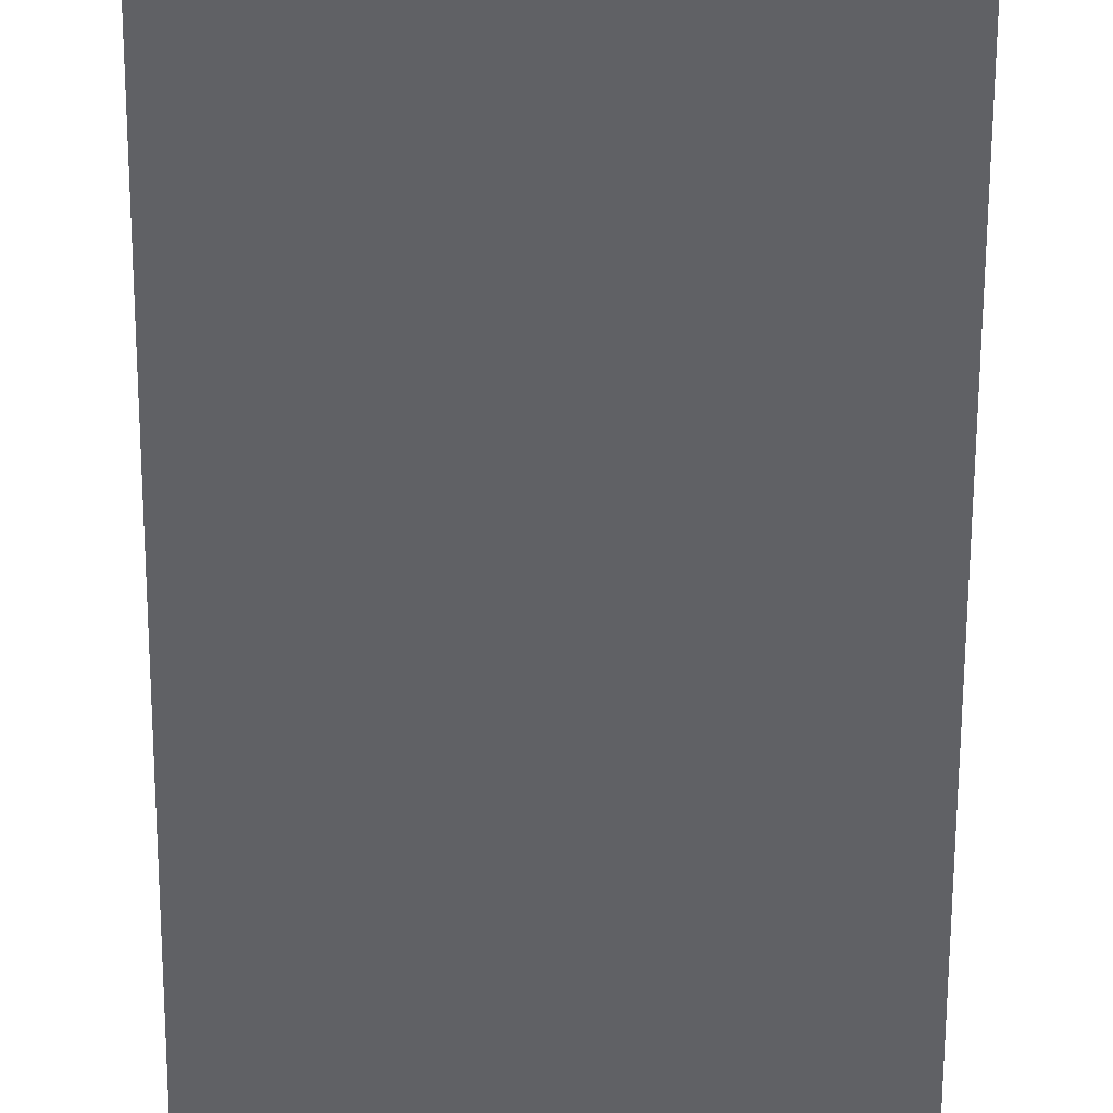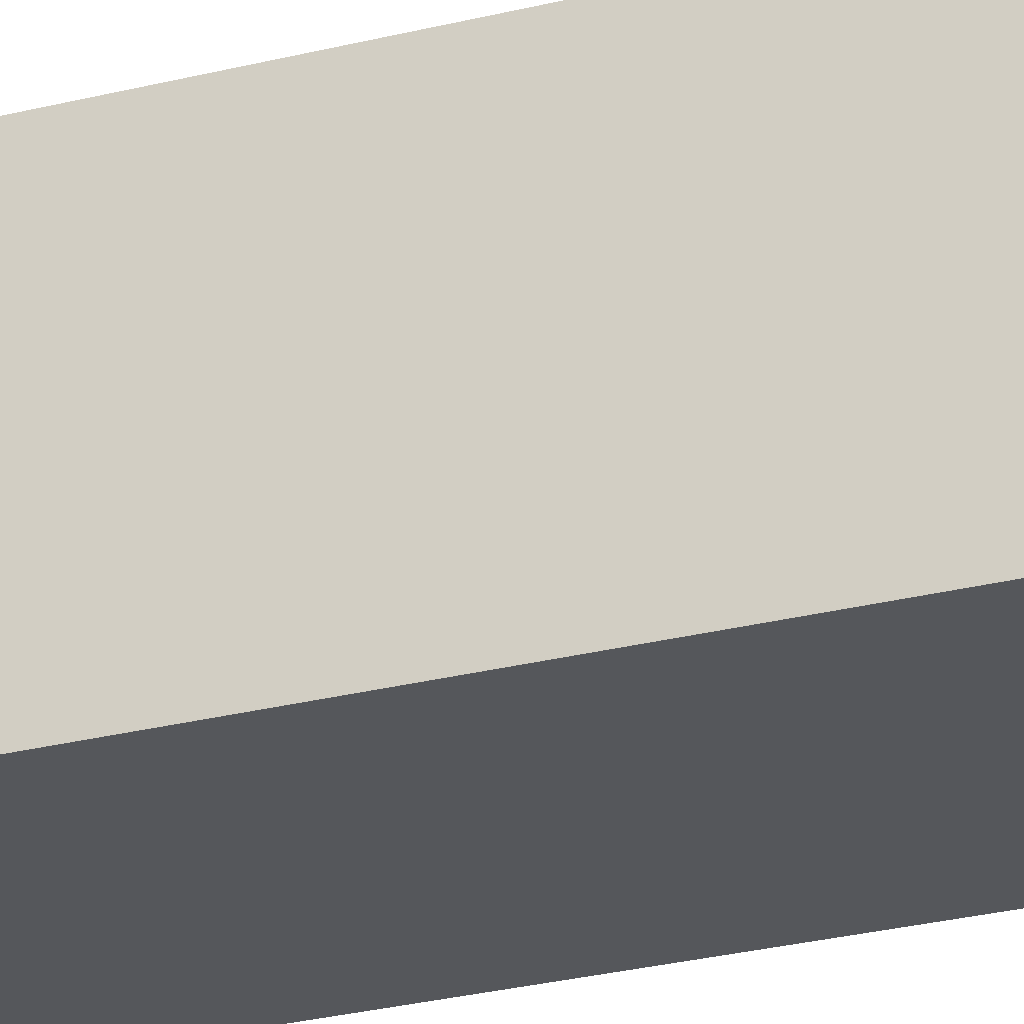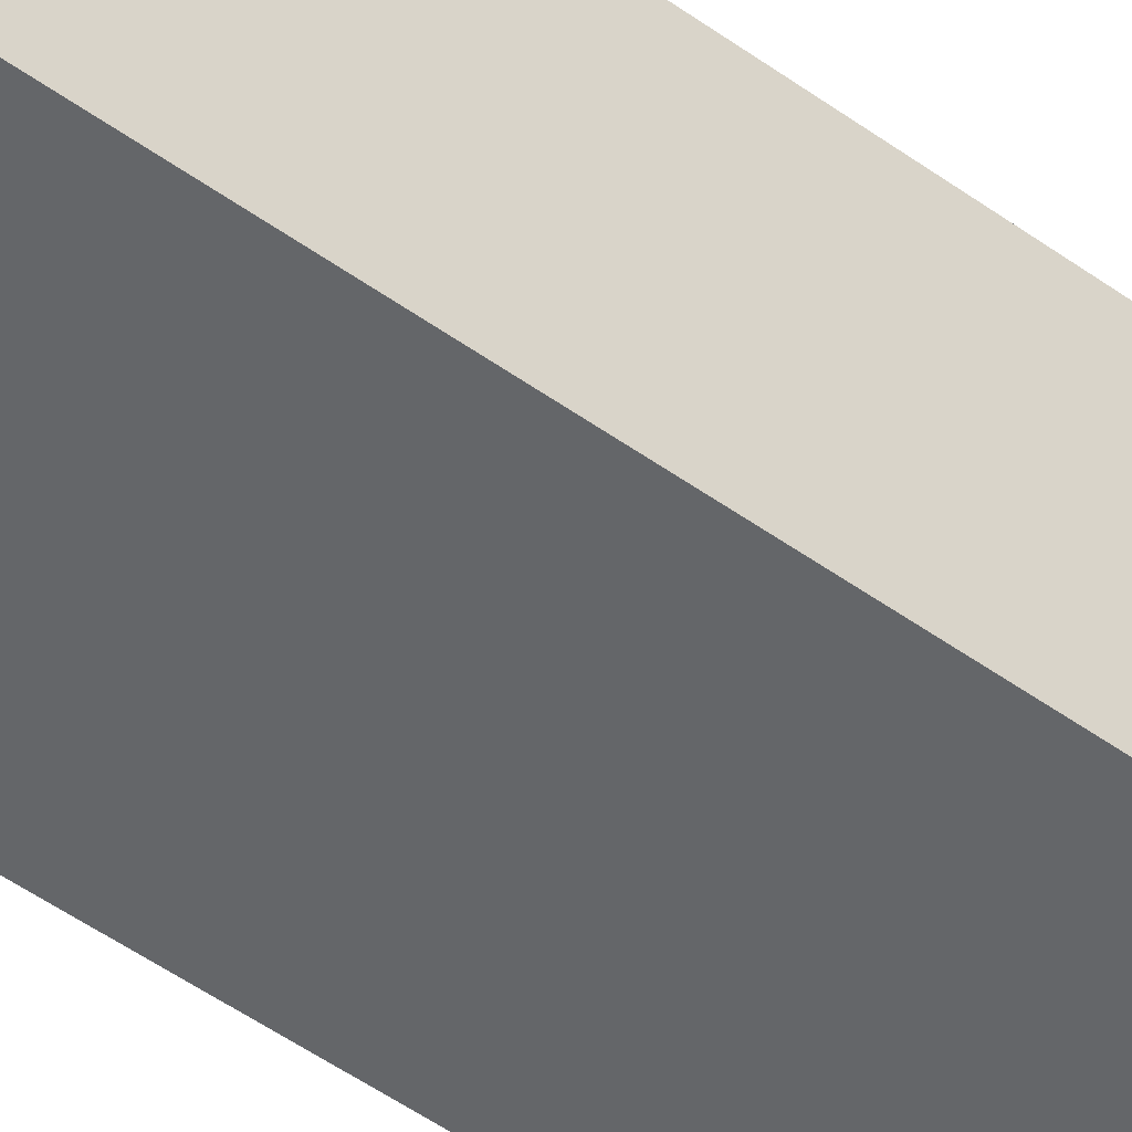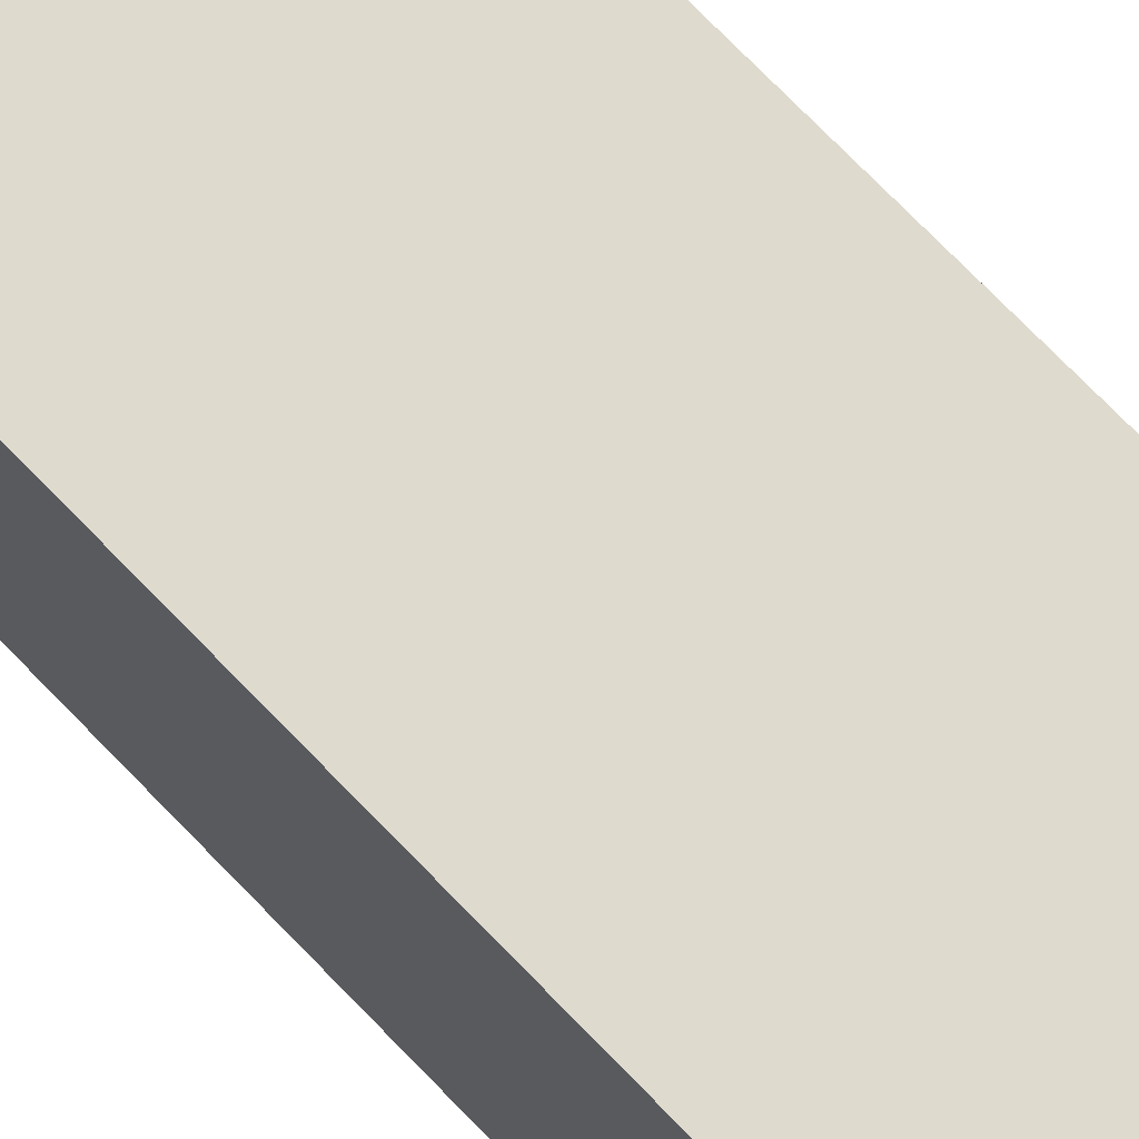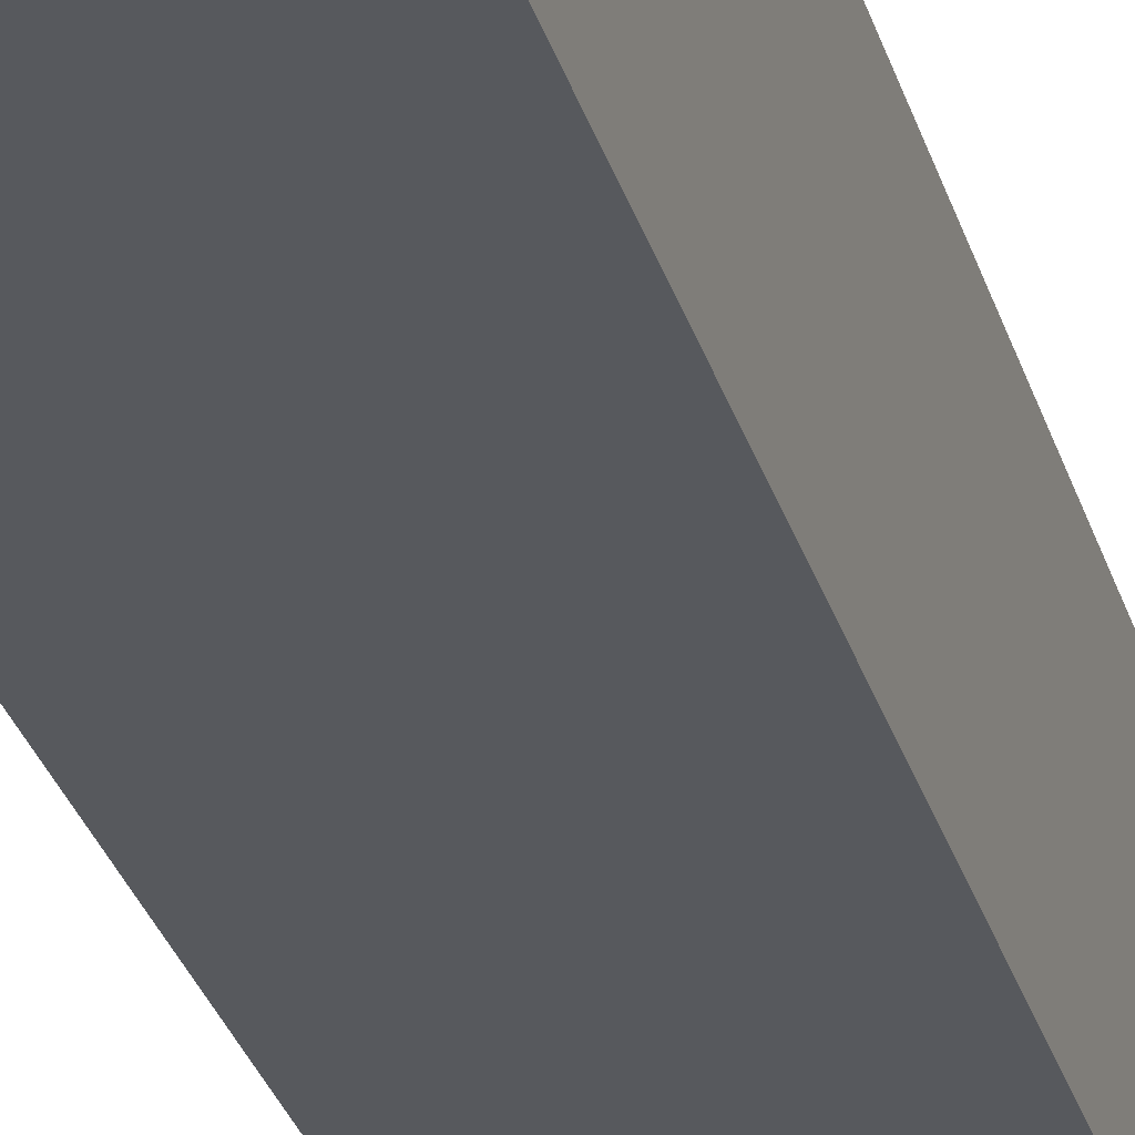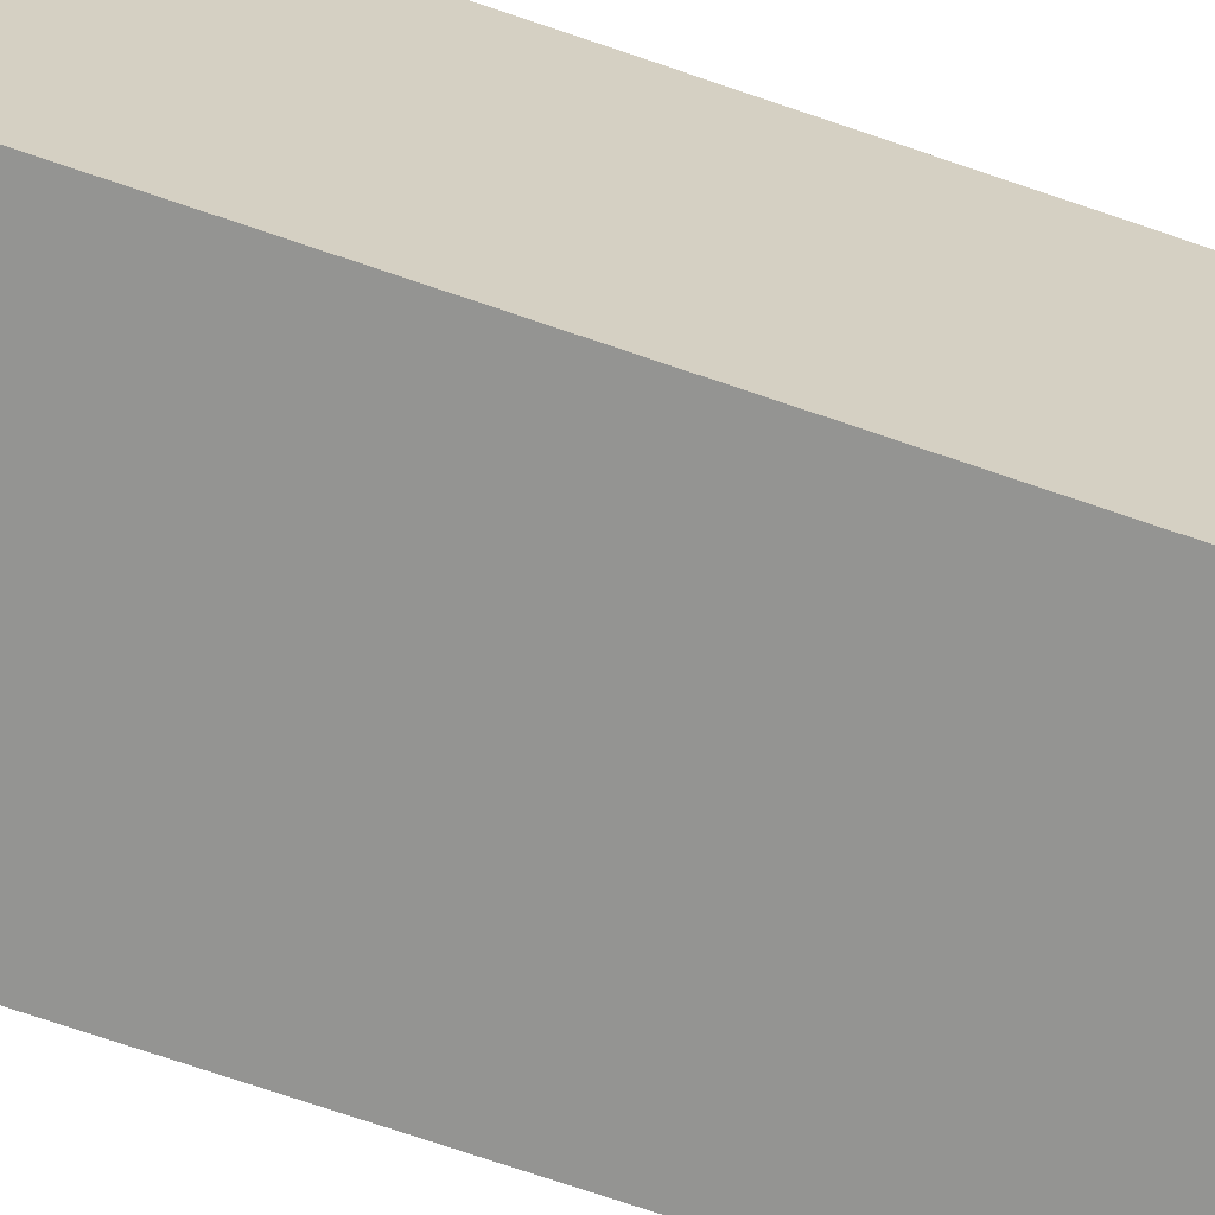
<metadata>
{"format":"obj","ext":"obj","renderer":"f3d","projection":"perspective","resolution":1024,"background":"white","views":[{"elev":-48.5,"azim":179.8,"up":"+Z"},{"elev":-26.9,"azim":111.7,"up":"+Z"},{"elev":-51.7,"azim":52.2,"up":"+Z"},{"elev":71.3,"azim":-43.7,"up":"+Z"},{"elev":-29.7,"azim":15.3,"up":"+Z"},{"elev":-66.9,"azim":-109.5,"up":"+Z"}]}
</metadata>
<code>
o Куб
v -1 -10 1
v -1 0 1
v -1 -10 -1
v -1 0 -1
v 1 -10 1
v 1 0 1
v 1 -10 -1
v 1 0 -1
f 1 2 4 3
f 3 4 8 7
f 7 8 6 5
f 5 6 2 1
f 3 7 5 1
f 8 4 2 6

</code>
